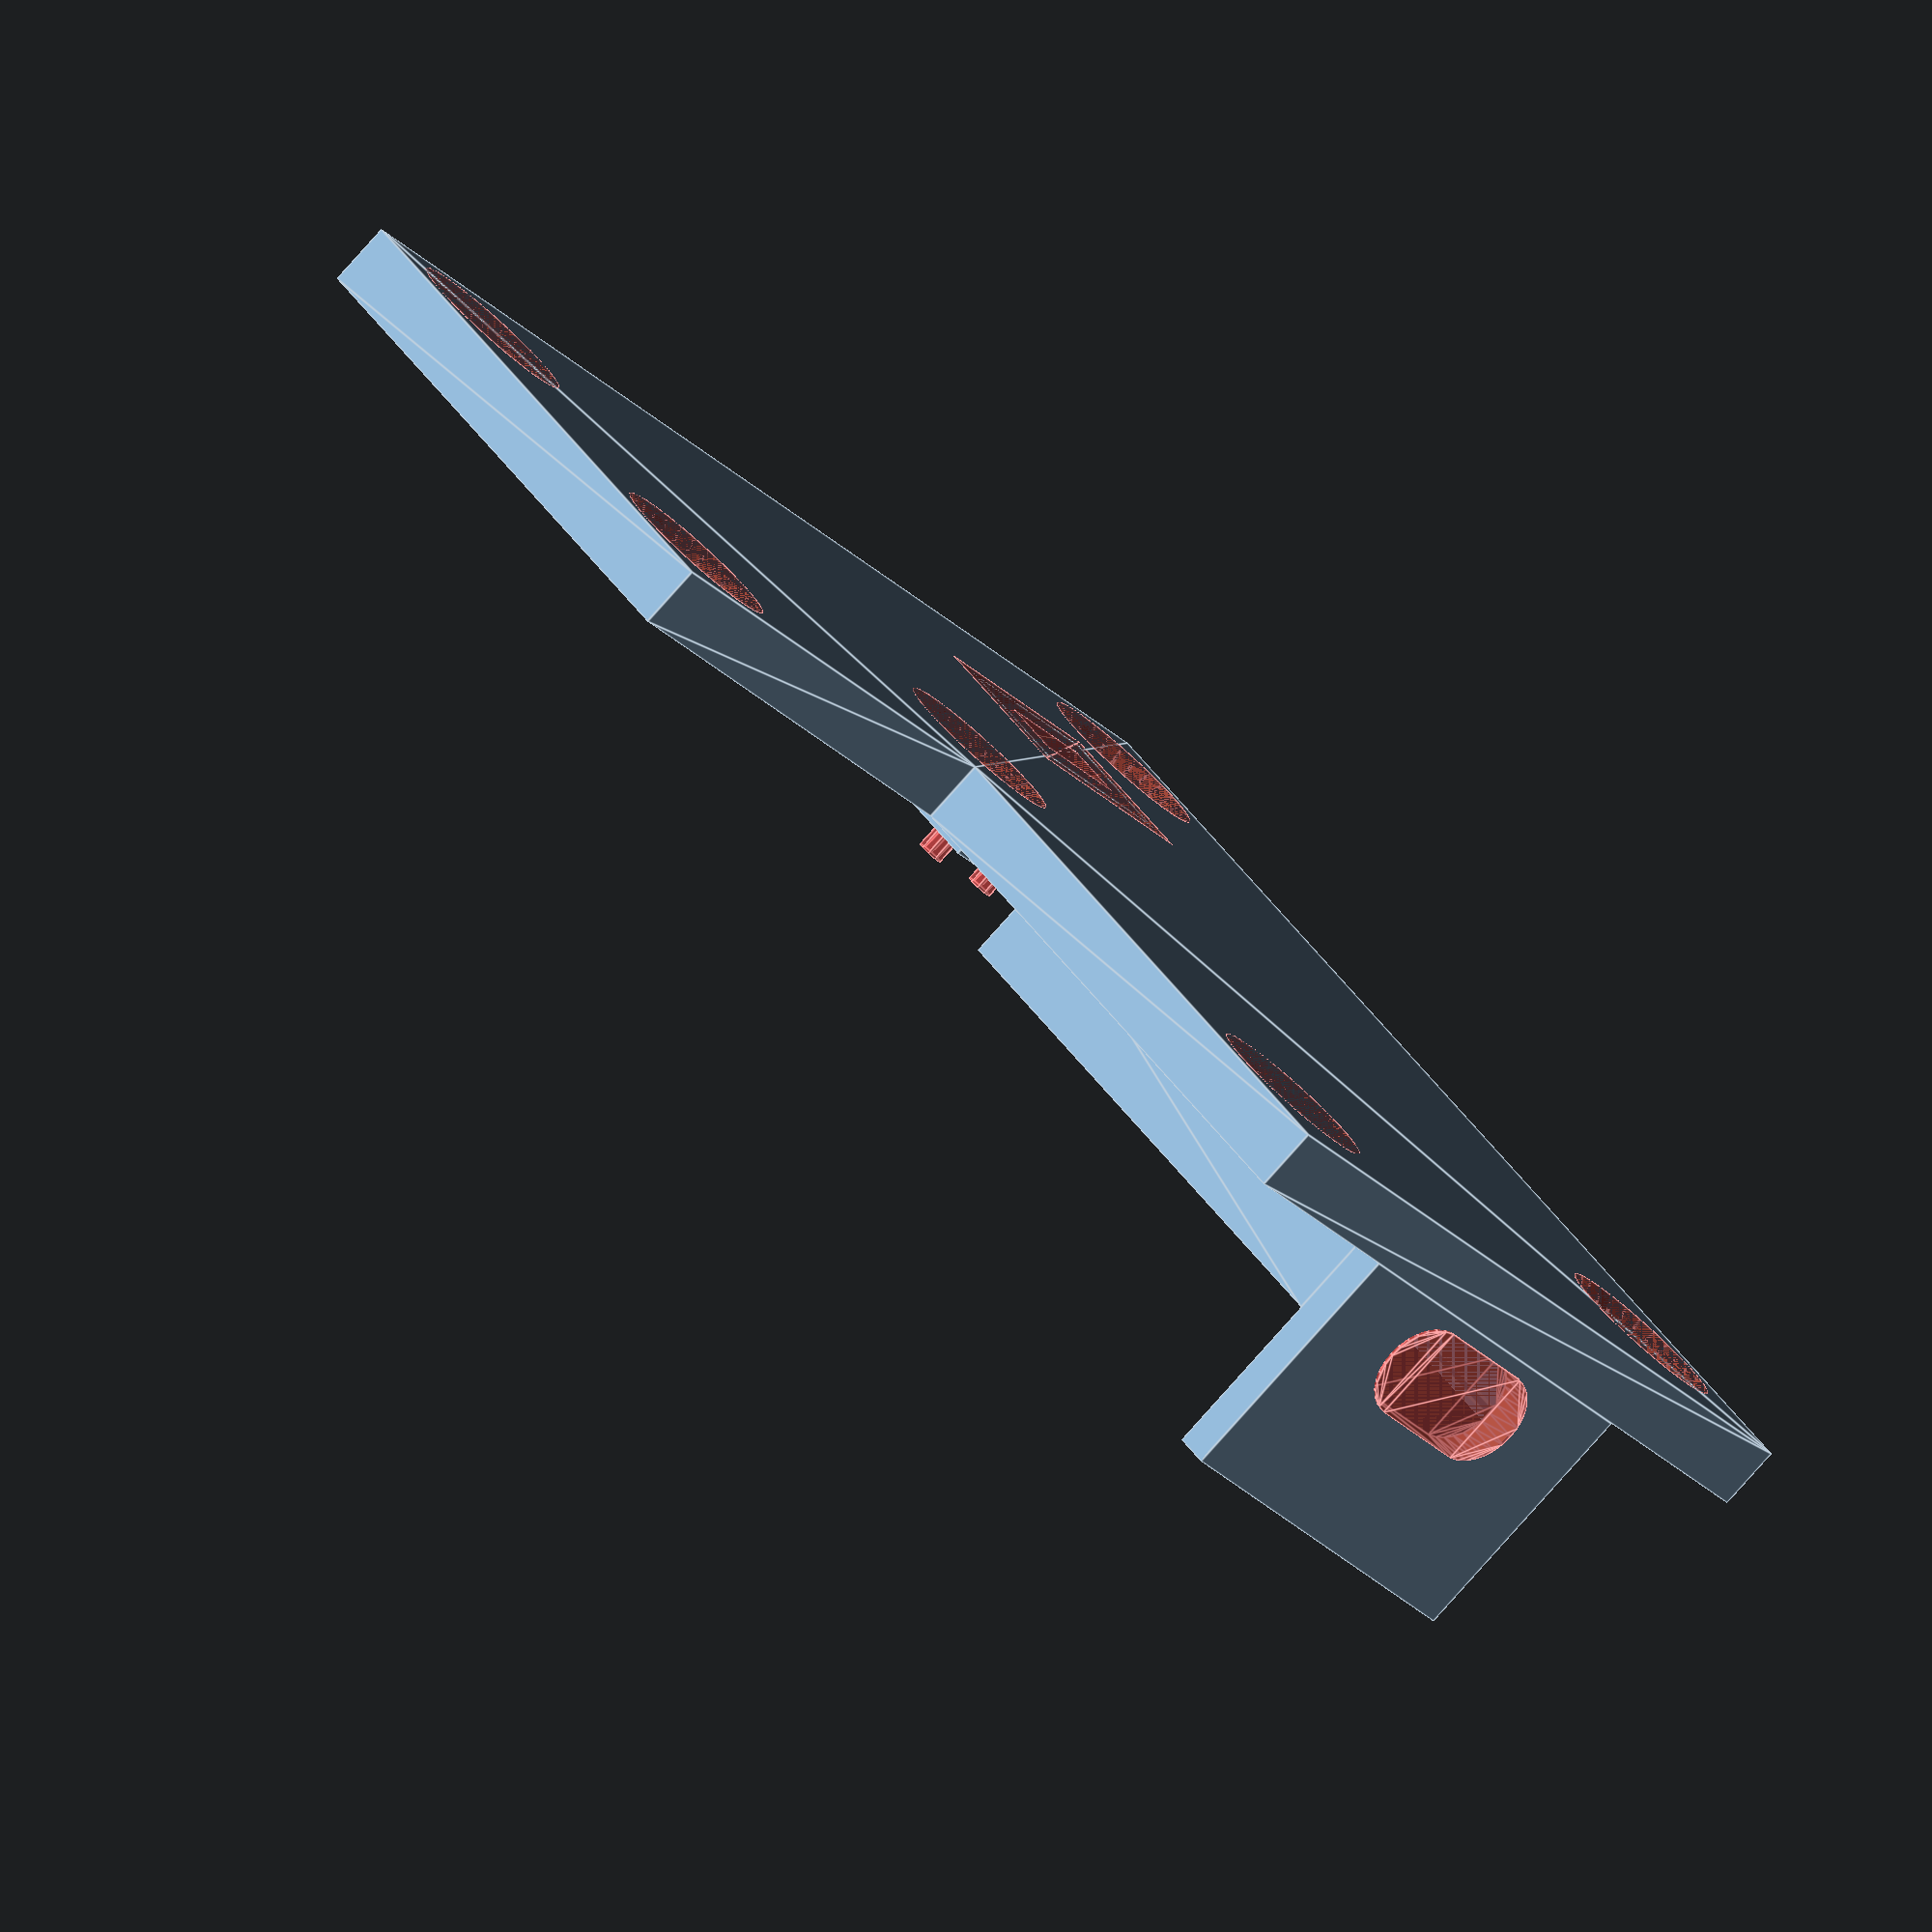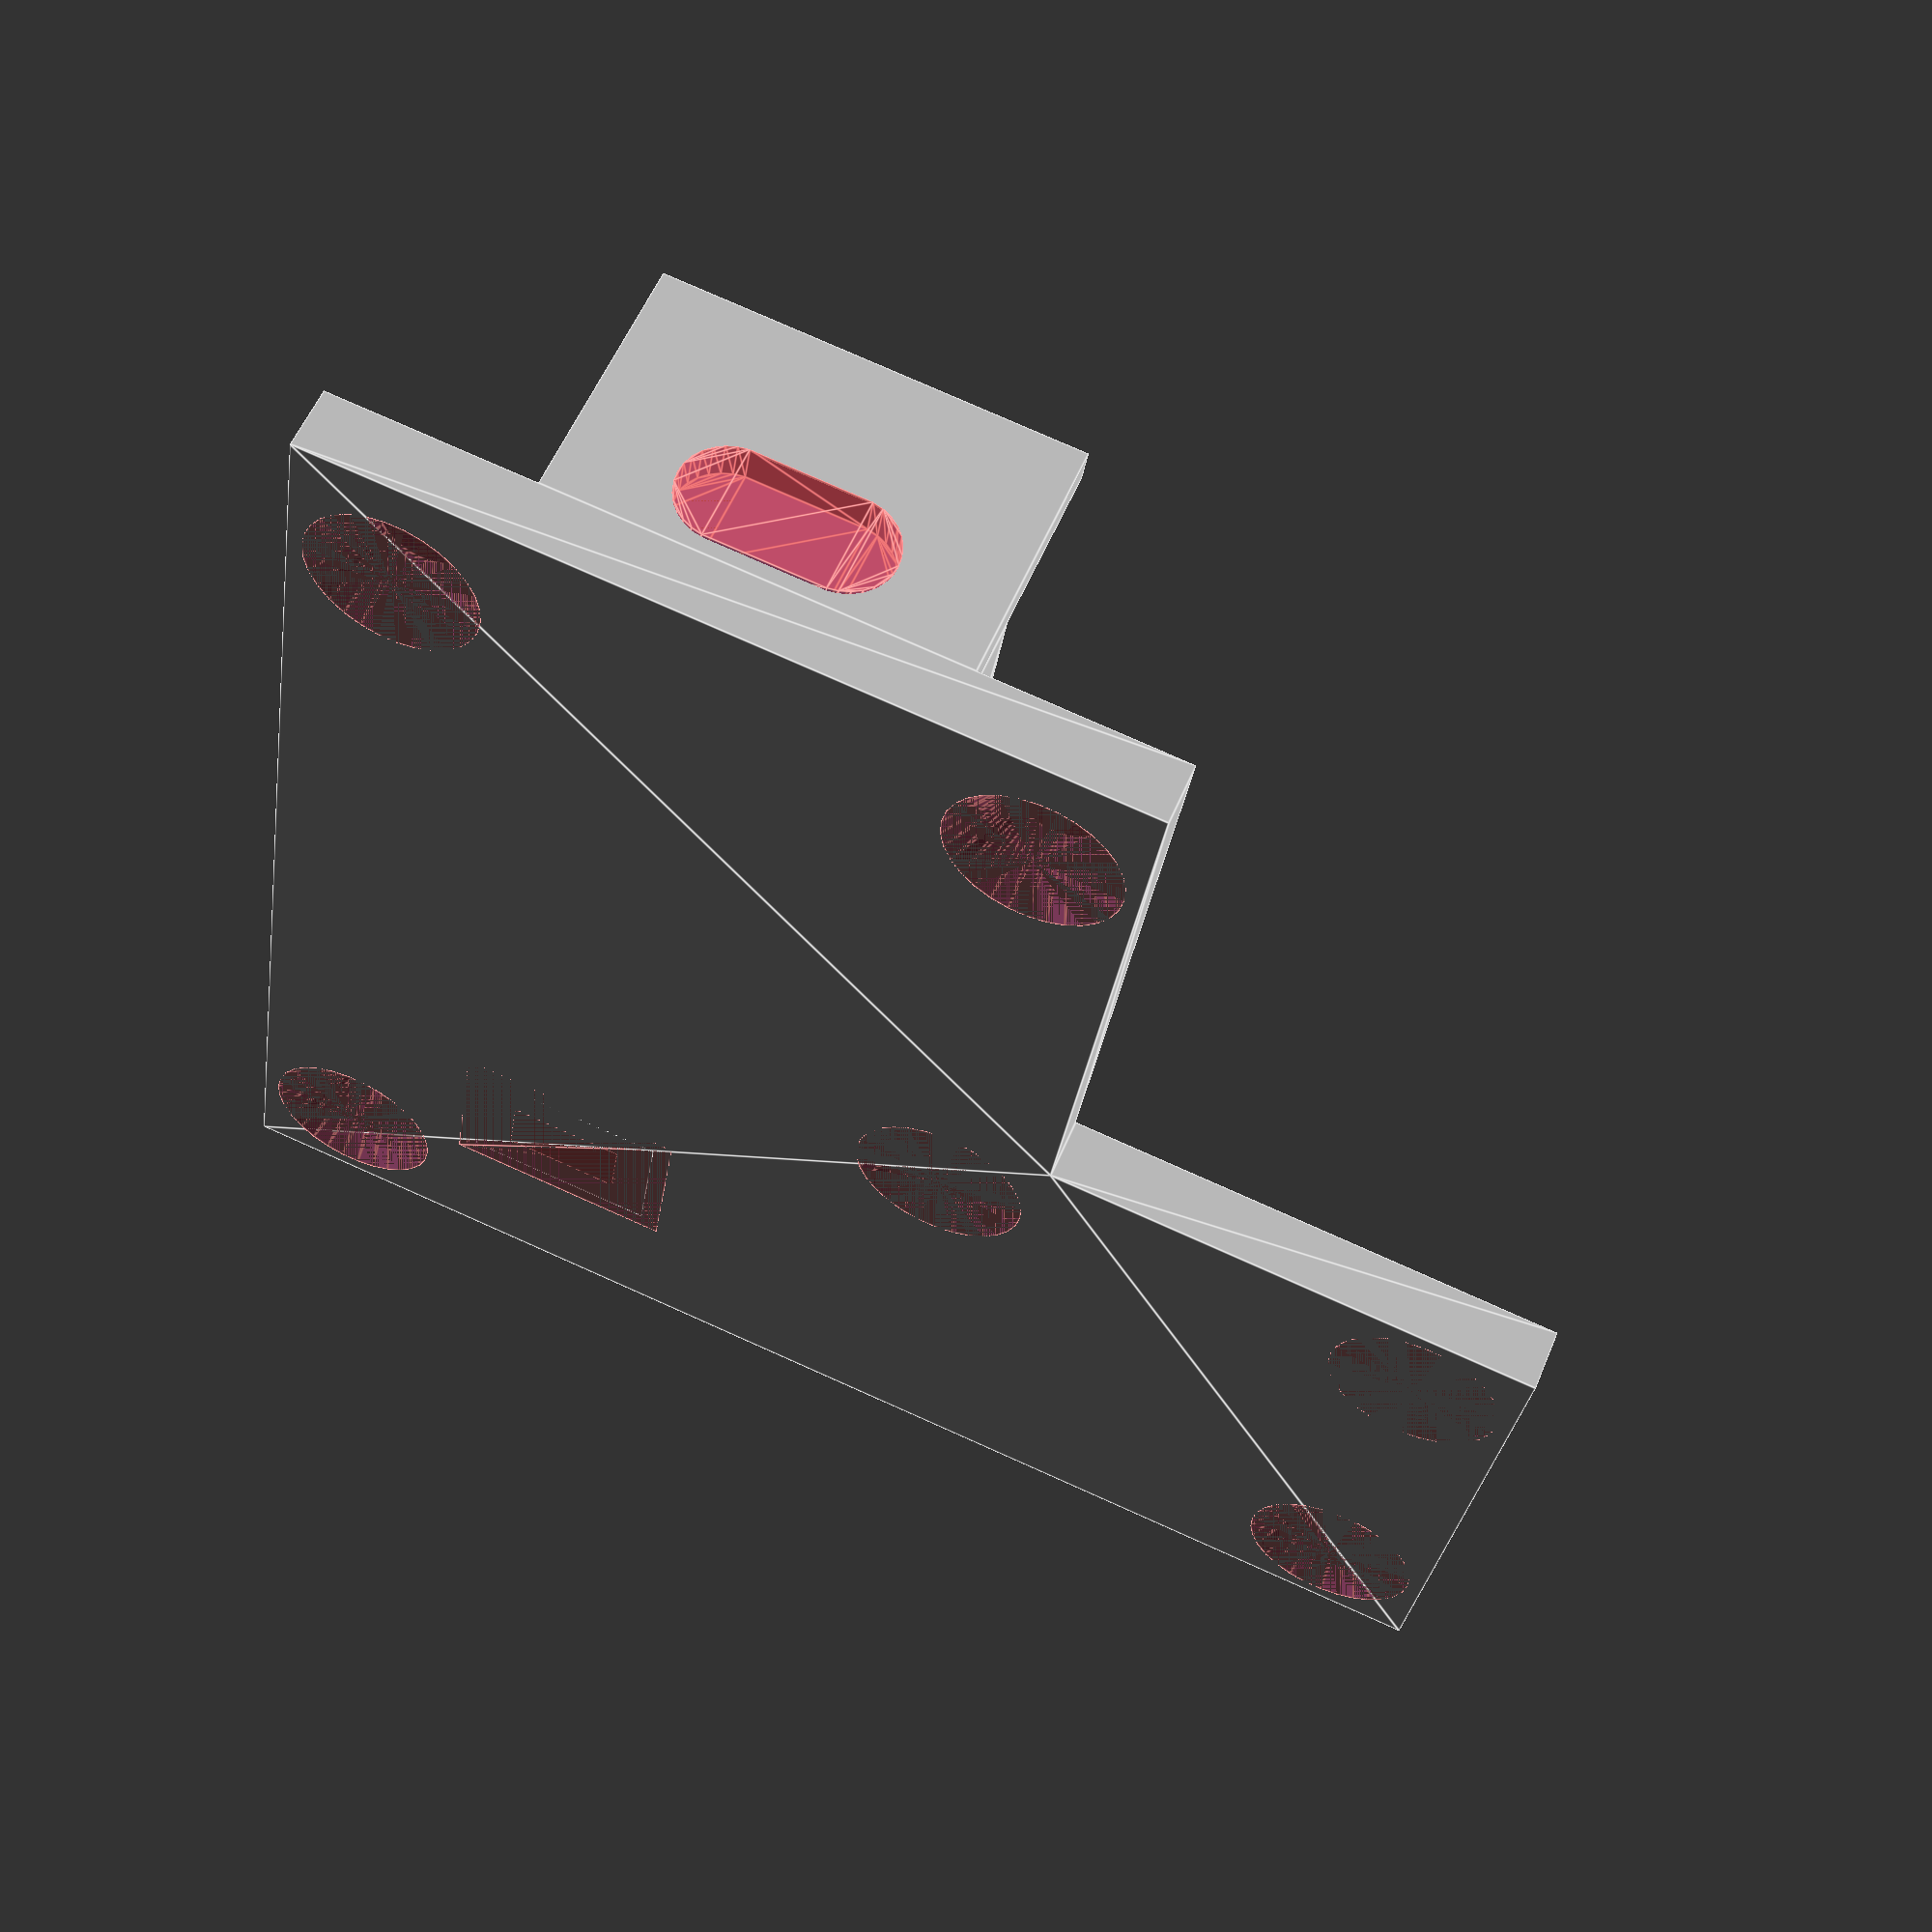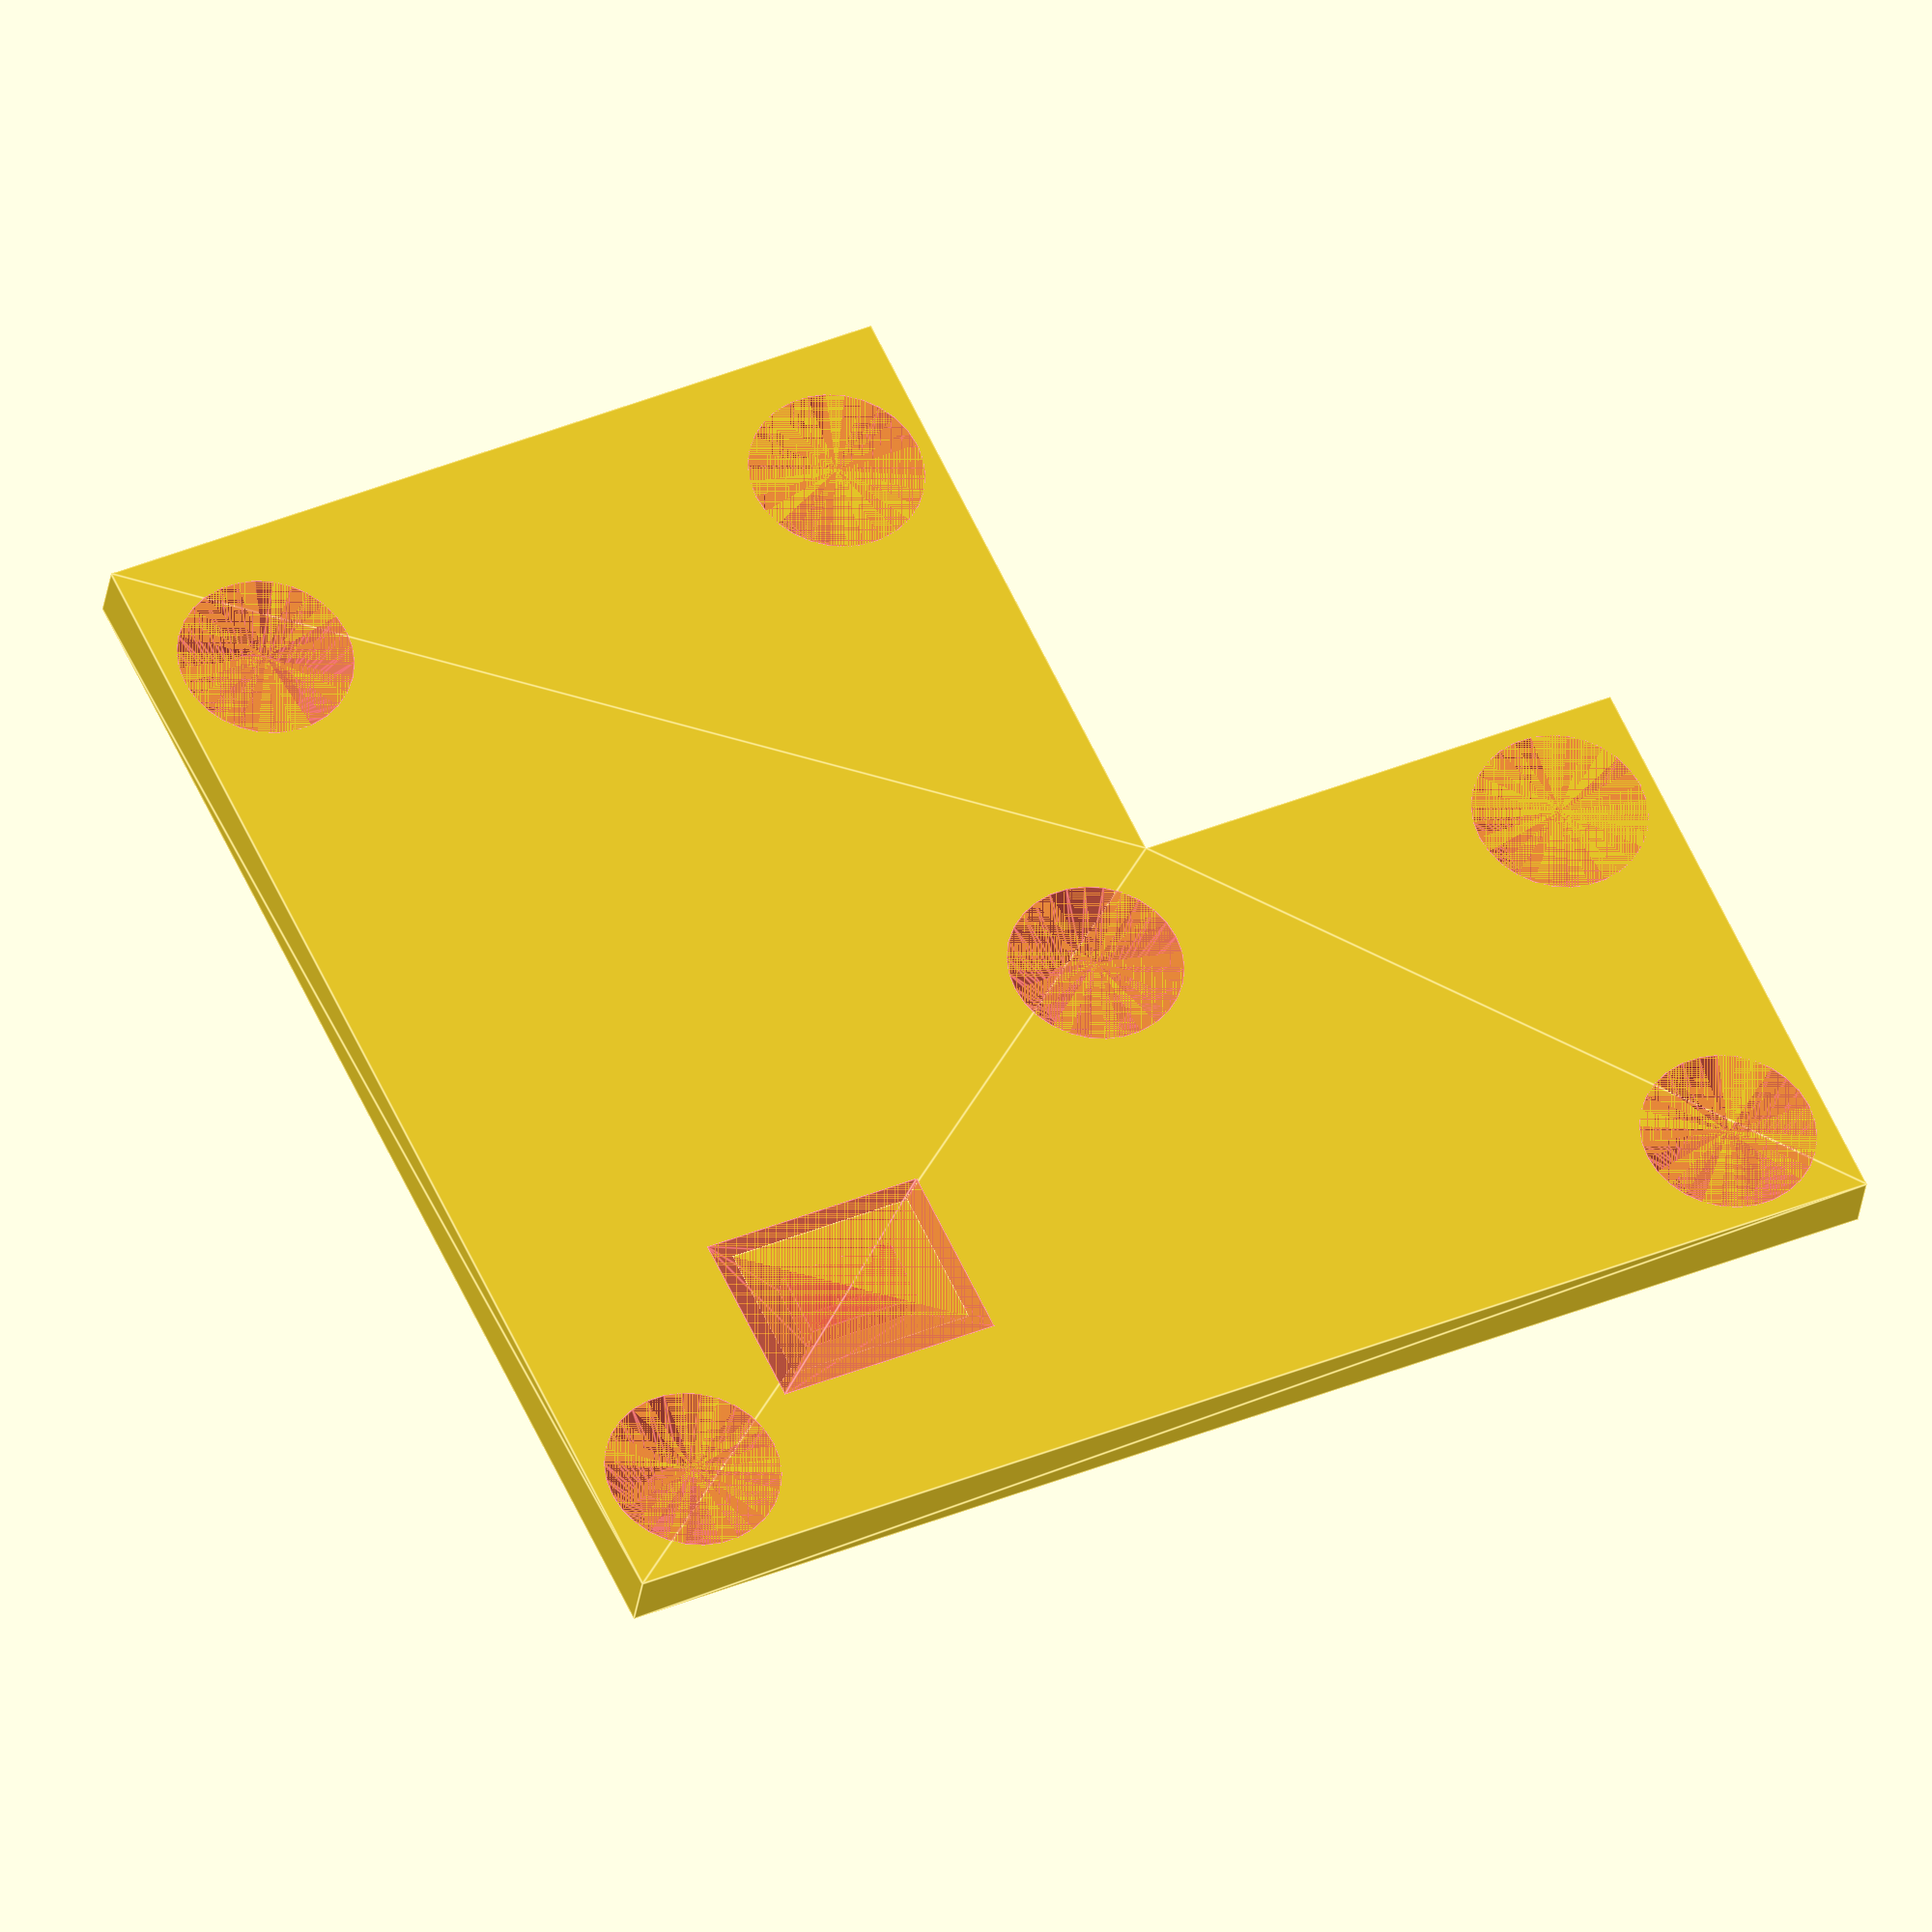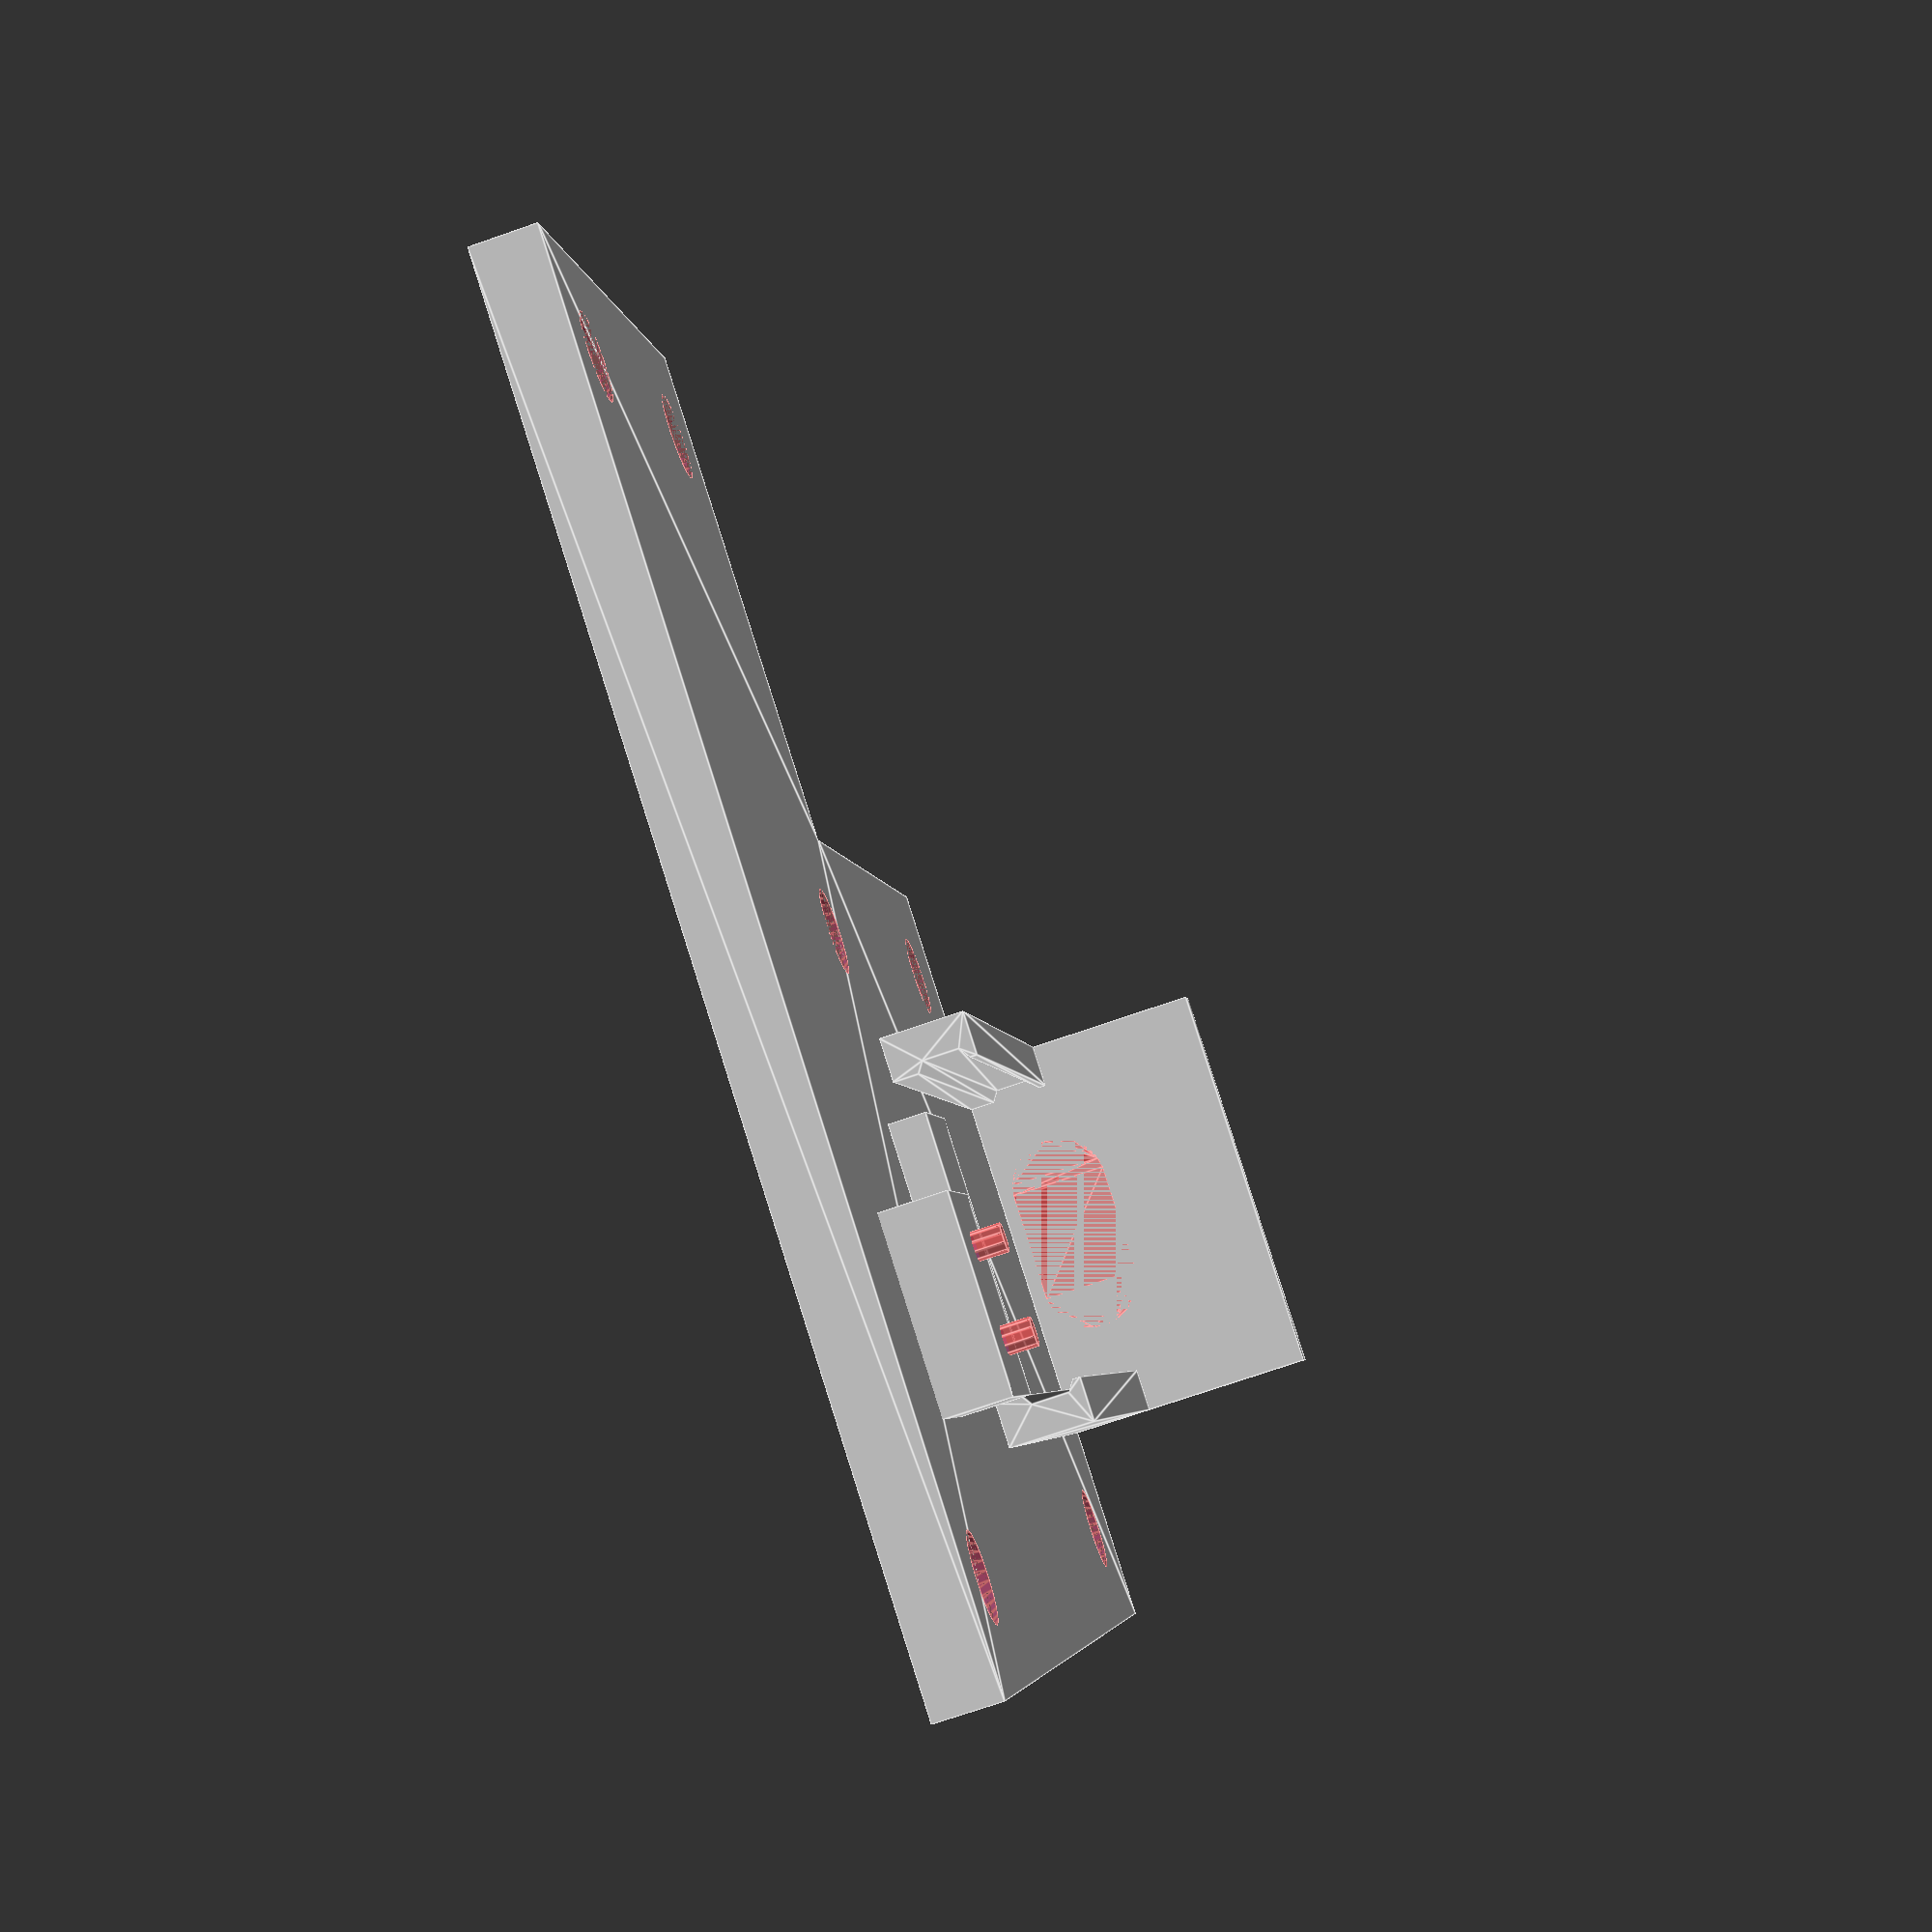
<openscad>
// dimensions of the nice!nano mcu
nn_w = 18.2;
nn_l = 33.3;
nn_d = 1.6;
nn_usb_d = 3.15;
nn_usb_w = 8.9;

// tolerances
tol = 0.2;
$fs = 0.5;

// external dimensions
wall = 2.0;

// countersunk screw 
screw_r = 2.3;
countersink_r = 4.7;

// holder
holder_inset = 0.4;
padding_top = 1.0;
padding_bottom = 2.0;

// backstop
backstop_screw_r = 3.2/2;
backstop_screw_head_r = 7.65/2;
lead_width = 3.0;

// front plate
box_height = 10.0;
cable_port_d = 1.0;

// bottom plate
skirt = 11.0;
bp_padding_bottom = 20.0;
bp_left_shaft = 40.0;
bp_left_shaft_w = 10;
floor_d = 3.5;

// reset switch

rs_w = 3.5 +tol;
rs_l = 6 +tol;
rs_d = 3.5;
rs_inset_d = 1.5;
rs_inset = 3;
rs_leg_d = 1.5; // leg hole diameter


// todo2
// - [x] bottom plate
// - [x] screw countersinks
// - [x] front plate
// - [x] mcu side holder
// - [x] mcu backstop block
// - [ ] reset switch hollow (box w/ 2 holes)
// - [x] pick out and measure both screws

// modules

module holder_side(){
    rotate([90,0,0]) mirror([0,0,1]){
    linear_extrude(height=nn_l){
        polygon(points=[
            [0-wall,0],
            [0-wall,padding_top + padding_bottom + nn_d],
            [holder_inset,padding_top + padding_bottom + nn_d],
            [holder_inset, holder_inset + padding_bottom + nn_d + tol],
            [-1*tol, padding_bottom + nn_d + tol],
            [-1*tol, padding_bottom - tol],
            [holder_inset, padding_bottom - holder_inset - tol],
            [holder_inset, 0]
        ]);
    };
    };
};

module holder() {
    holder_side();
    translate([nn_w,0,0]) mirror([1, 0, 0]) {
        holder_side();
    }
}

module backstop() {
    translate([0,-2*backstop_screw_head_r])
    difference() {
        translate([lead_width,0,0]) cube([nn_w - 2*lead_width, 2*backstop_screw_head_r,padding_bottom]);
        translate([nn_w/2,backstop_screw_head_r,0])
            cylinder(h=padding_bottom,r=backstop_screw_r);
    }
}

module front_plate() {
    translate([-1*wall, nn_l, 0]) difference(){
        cube([nn_w + 2*wall, wall, box_height+wall*2]);
        # translate([nn_usb_d/2 + wall + (nn_w - nn_usb_w) / 2,  0, nn_usb_d/2 + padding_bottom]) rotate([90,0,0]) mirror([0,0,1]) linear_extrude(wall+tol) hull() {
            circle(d=nn_usb_d+2*(tol+cable_port_d));
            translate([nn_usb_w-nn_usb_d,0]) circle(d=nn_usb_d+2*(tol+cable_port_d));
        }
    }
}

module countersink() {
    #cylinder(h=floor_d,r1=screw_r,r2=countersink_r);
}

rs_origin = [nn_w-rs_l-wall,0 - bp_padding_bottom, floor_d];

module truncated_pyramid(sides,outset) {
    // from example: https://en.wikibooks.org/wiki/OpenSCAD_User_Manual/Primitive_Solids#polyhedron
    // top face is outset `outset` units from bottom.
    polyhedron( [
            [  0,  0,  0 ],  //0
            [ sides.x,  0,  0 ],  //1
            [ sides.x,  sides.y,  0 ],  //2
            [  0,  sides.y,  0 ],  //3
            [  0-outset,  0-outset,  sides.z ],  //4
            [ sides.x+outset,  0-outset,  sides.z ],  //5
            [ sides.x+outset,  sides.y + outset,  sides.z ],  //6
            [  0-outset,  sides.y + outset,  sides.z ]   //7
        ],
        [
            [0,1,2,3],  // bottom
            [4,5,1,0],  // front
            [7,6,5,4],  // top
            [5,6,2,1],  // right
            [6,7,3,2],  // back
            [7,4,0,3]  // left
        ]);
}


module rs_hollow() {
    #translate(rs_origin) translate([0,0,0-rs_d - rs_inset_d]) {
        cube([rs_l,rs_w,rs_d + rs_inset_d]);
        translate([0,0,rs_d]) truncated_pyramid([rs_l, rs_w, rs_inset_d], rs_inset);
        translate([rs_leg_d/2, rs_w/2, 0-floor_d]) cylinder(d=rs_leg_d, h=floor_d);
        translate([rs_l-rs_leg_d/2, rs_w/2, 0-floor_d]) cylinder(d=rs_leg_d, h=floor_d);
    }
}

module rs_hull() {
    translate(rs_origin) mirror([0,0,1]) translate([0-wall, 0-wall, 0]){
        cube([rs_l+2*wall,rs_w+2*wall,wall+rs_d + rs_inset_d]);
    }

}

module bottom_plate() {
    mirror([0, 0, 1]) difference() {
        union(){
            linear_extrude(floor_d) polygon(points=[
                [0 - wall - skirt, nn_l + wall],
                [nn_w + wall + skirt, nn_l + wall],
                [nn_w + wall + skirt, 0-bp_padding_bottom-skirt],
                [0-bp_left_shaft, 0-bp_padding_bottom-skirt],
                [0-bp_left_shaft, 0-bp_padding_bottom+bp_left_shaft_w+skirt],
                [0-wall-skirt, 0-bp_padding_bottom+bp_left_shaft_w+skirt],
            ]);
            rs_hull();
        }

        // screws
        translate([skirt/-2-wall,nn_l-skirt/2,0]) countersink();
        translate([skirt/2+nn_w+wall,nn_l-skirt/2,0]) countersink();
        translate([skirt/2+nn_w+wall,0- bp_padding_bottom- skirt/2,0]) countersink();
        translate([0-bp_left_shaft+skirt/2,0- bp_padding_bottom- skirt/2,0]) countersink();
        translate([0-bp_left_shaft+skirt/2,0-bp_padding_bottom+bp_left_shaft_w+skirt/2,0]) countersink();
        translate([0-wall-skirt/2,0-bp_padding_bottom+bp_left_shaft_w+skirt/2,0]) countersink();

        // extend the backstop hole a bit more
        translate([0,-2*backstop_screw_head_r])
            translate([nn_w/2,backstop_screw_head_r,0]) {
                cylinder(h=floor_d-1,r=backstop_screw_r);
            }

        rs_hollow();
    }
        
    
        
}


// main

holder();
backstop();
front_plate();
bottom_plate();

</openscad>
<views>
elev=81.1 azim=222.8 roll=138.3 proj=o view=edges
elev=123.9 azim=171.2 roll=337.6 proj=p view=edges
elev=32.3 azim=25.0 roll=172.4 proj=o view=edges
elev=253.2 azim=202.1 roll=250.9 proj=p view=edges
</views>
